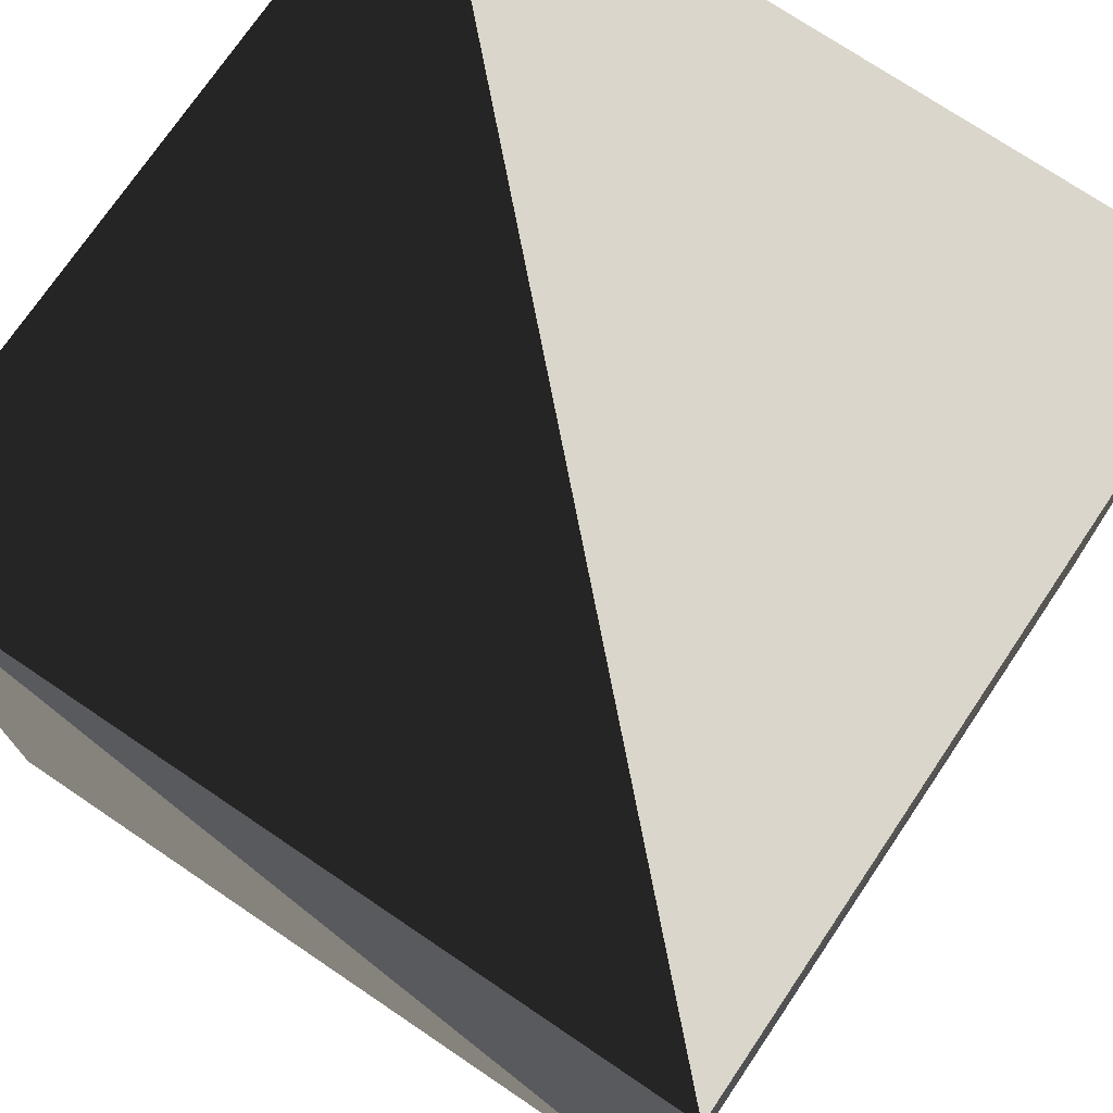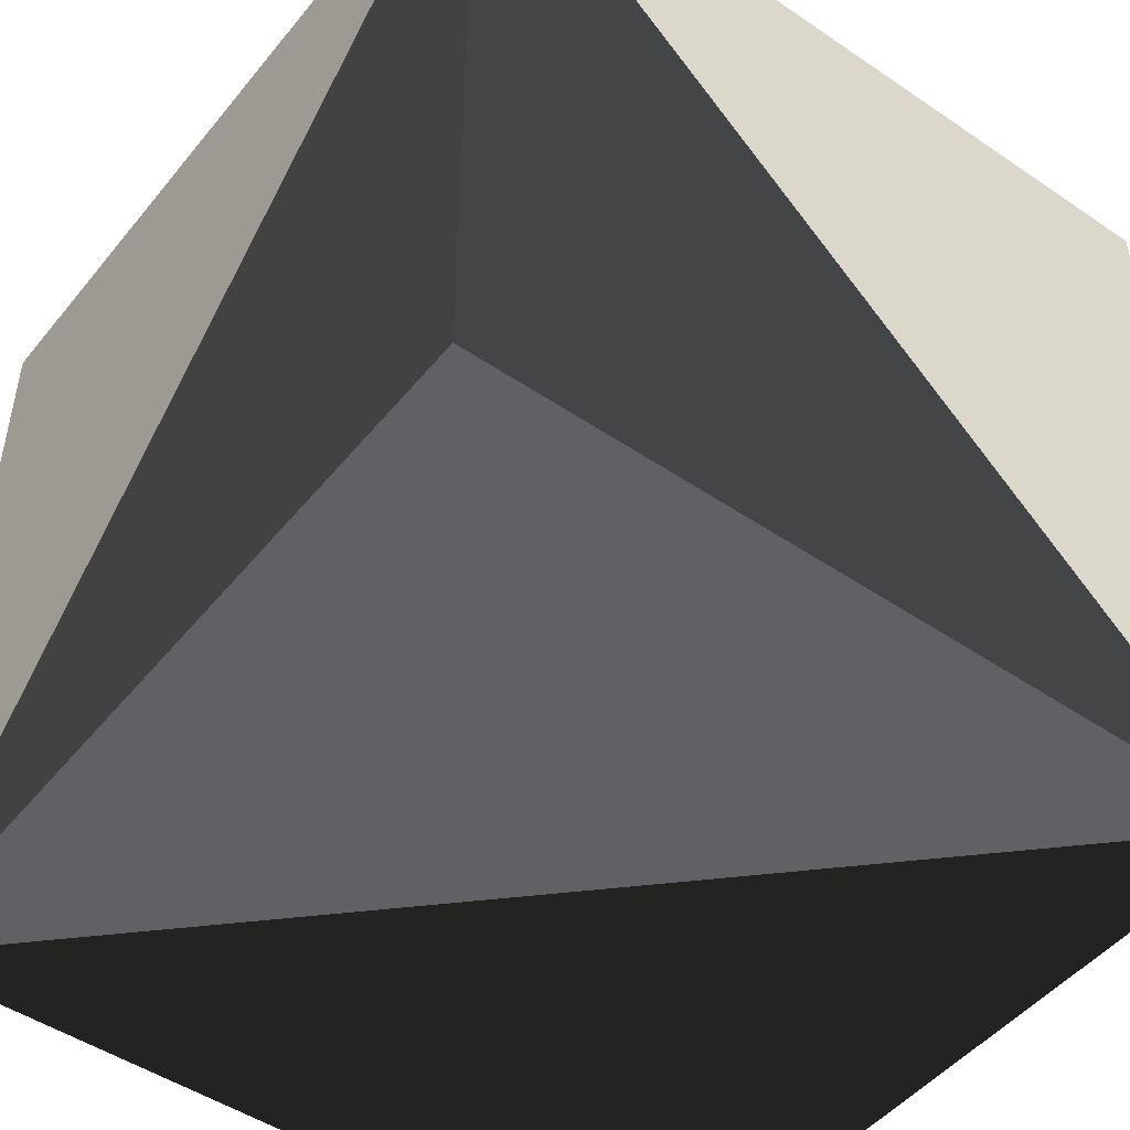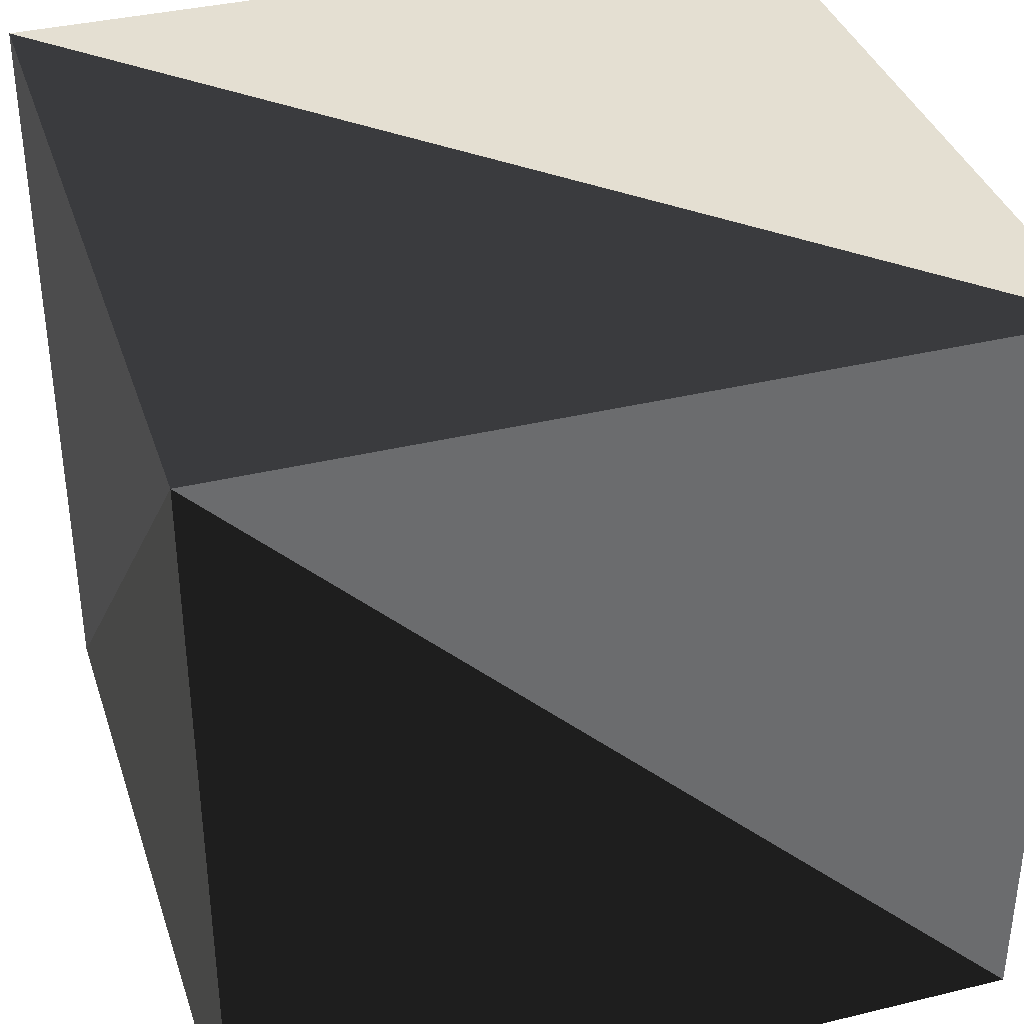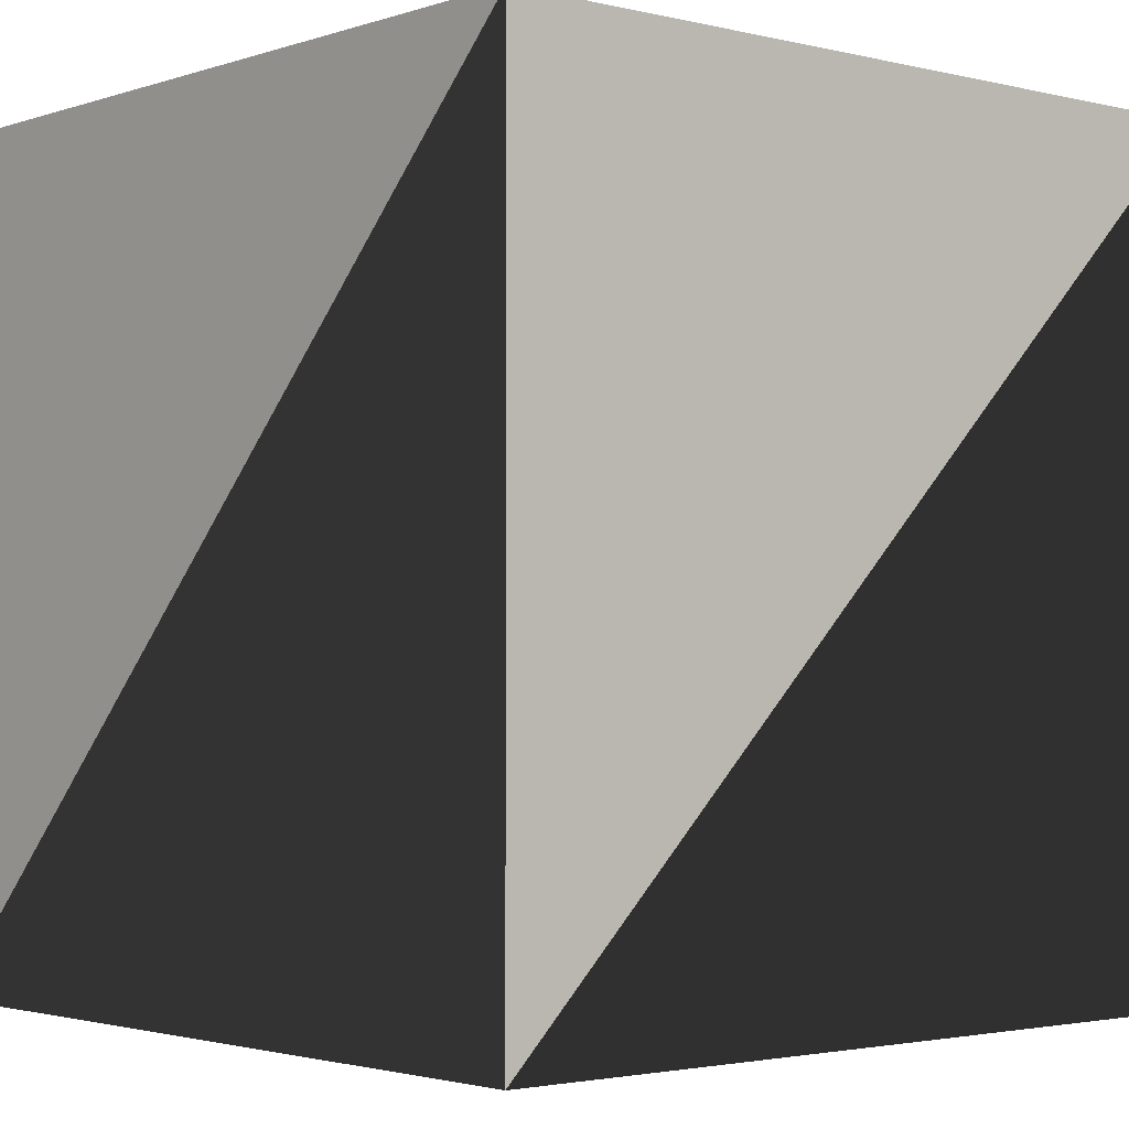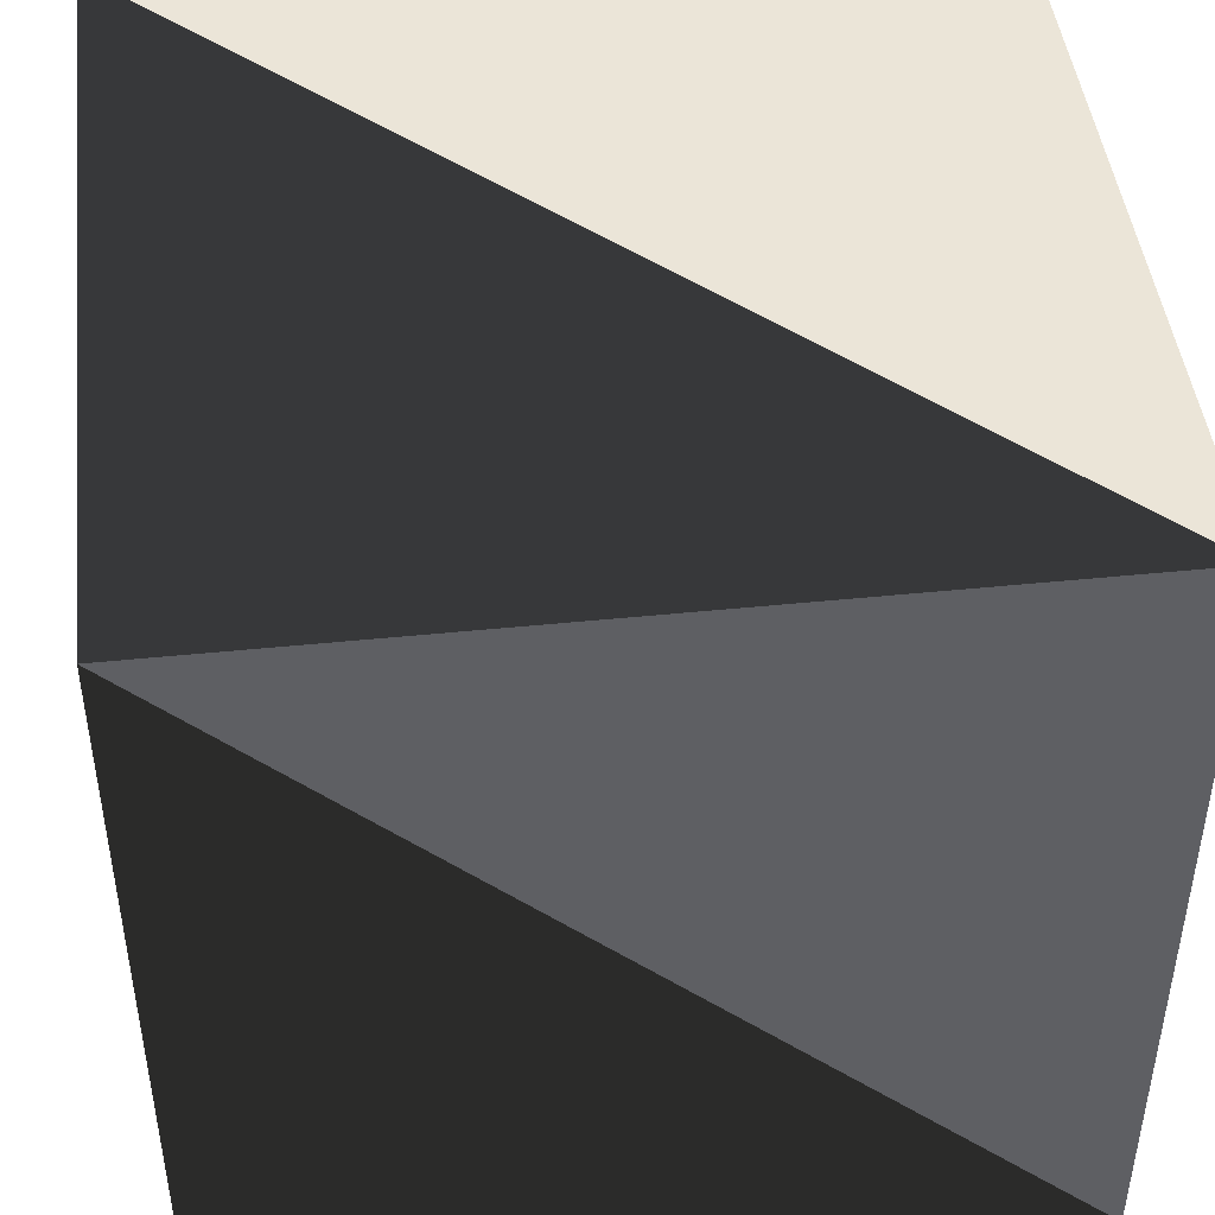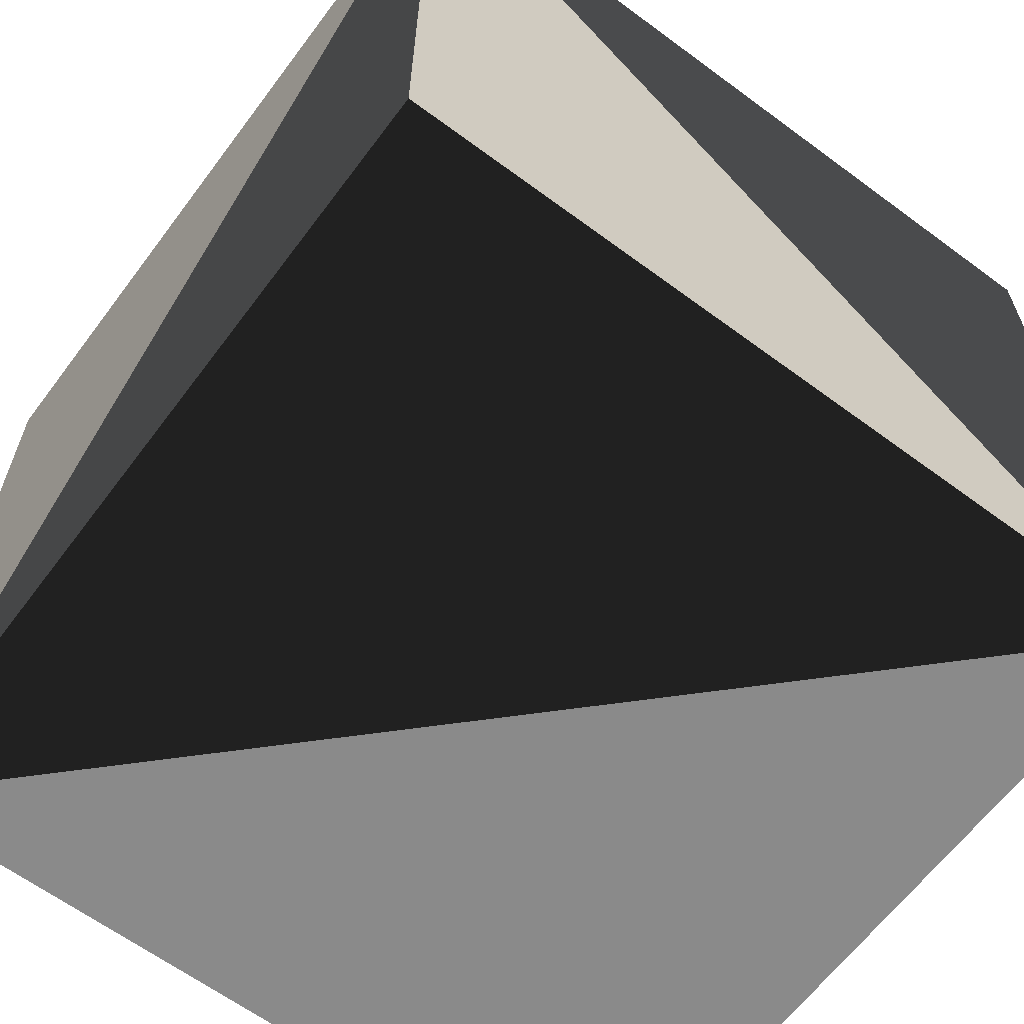
<metadata>
{"format":"obj","ext":"obj","renderer":"f3d","projection":"perspective","resolution":1024,"background":"white","views":[{"elev":73.8,"azim":-56.0,"up":"+Y"},{"elev":-48.3,"azim":-127.2,"up":"+Y"},{"elev":37.0,"azim":-107.4,"up":"+Y"},{"elev":-2.3,"azim":-130.7,"up":"+Z"},{"elev":45.6,"azim":-96.7,"up":"+Y"},{"elev":-63.5,"azim":-36.8,"up":"+Z"}]}
</metadata>
<code>
v   0.5  0.5  0.5
v   0.5  0.5 -0.5
v   0.5 -0.5  0.5
v   0.5 -0.5 -0.5
v  -0.5  0.5  0.5
v  -0.5  0.5 -0.5
v  -0.5 -0.5  0.5
v  -0.5 -0.5 -0.5
f 1 2 3
f 2 3 4
f 5 6 7
f 6 7 8
f 1 2 5
f 2 5 6
f 3 4 7
f 4 7 8
f 1 3 5
f 3 5 7
f 2 4 6
f 4 6 8

</code>
